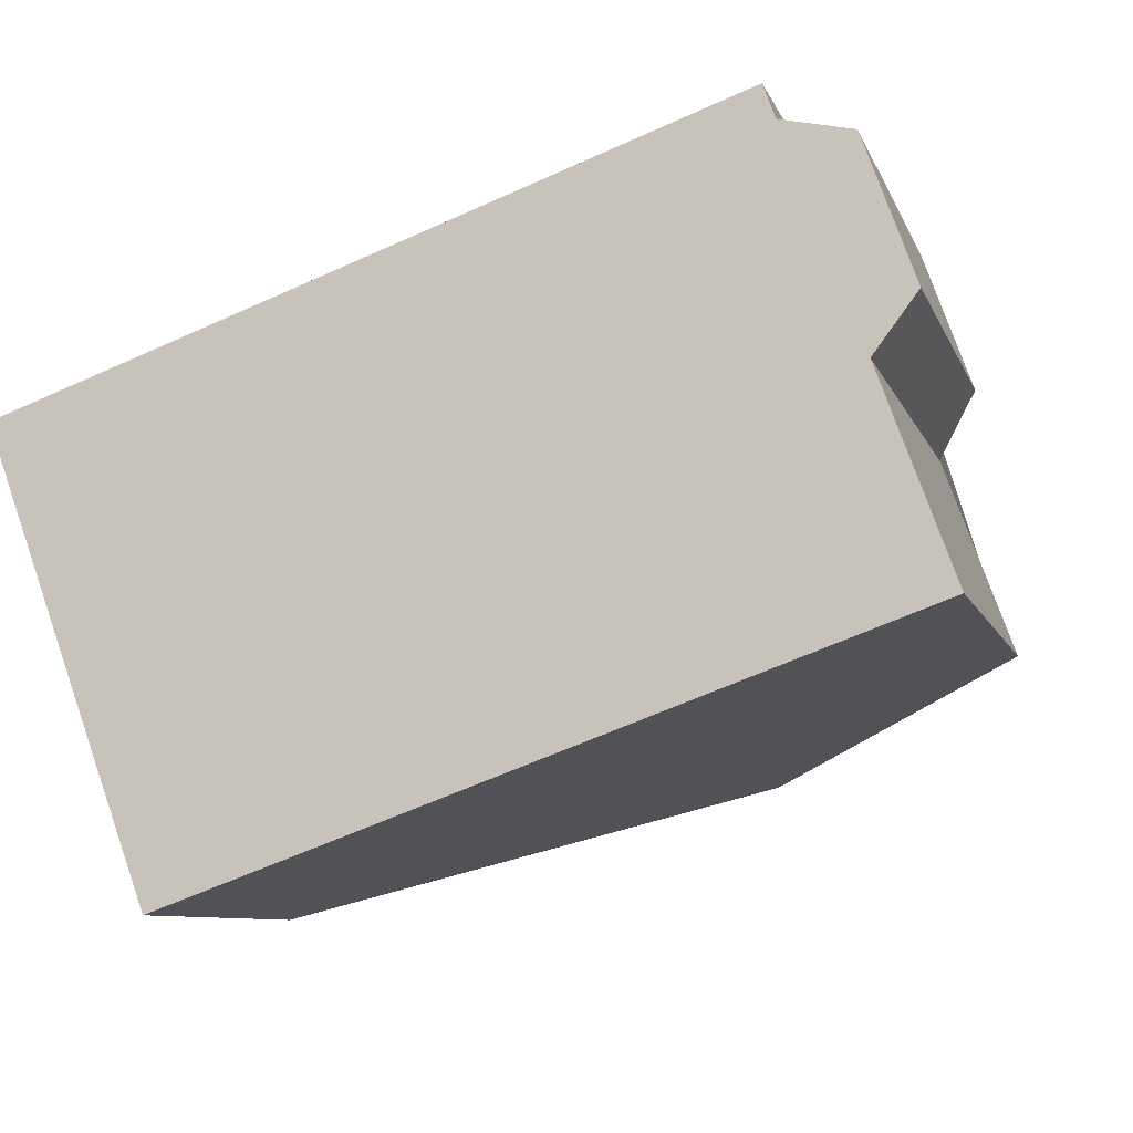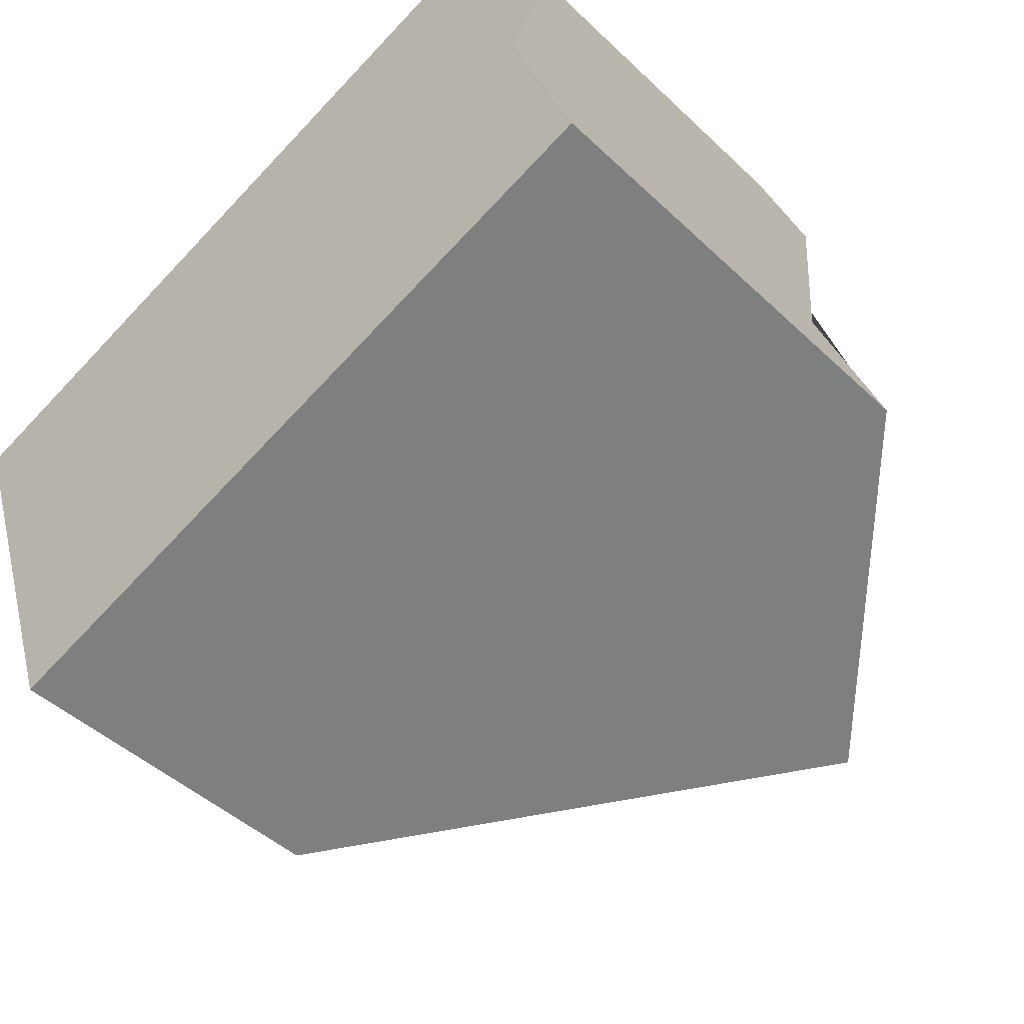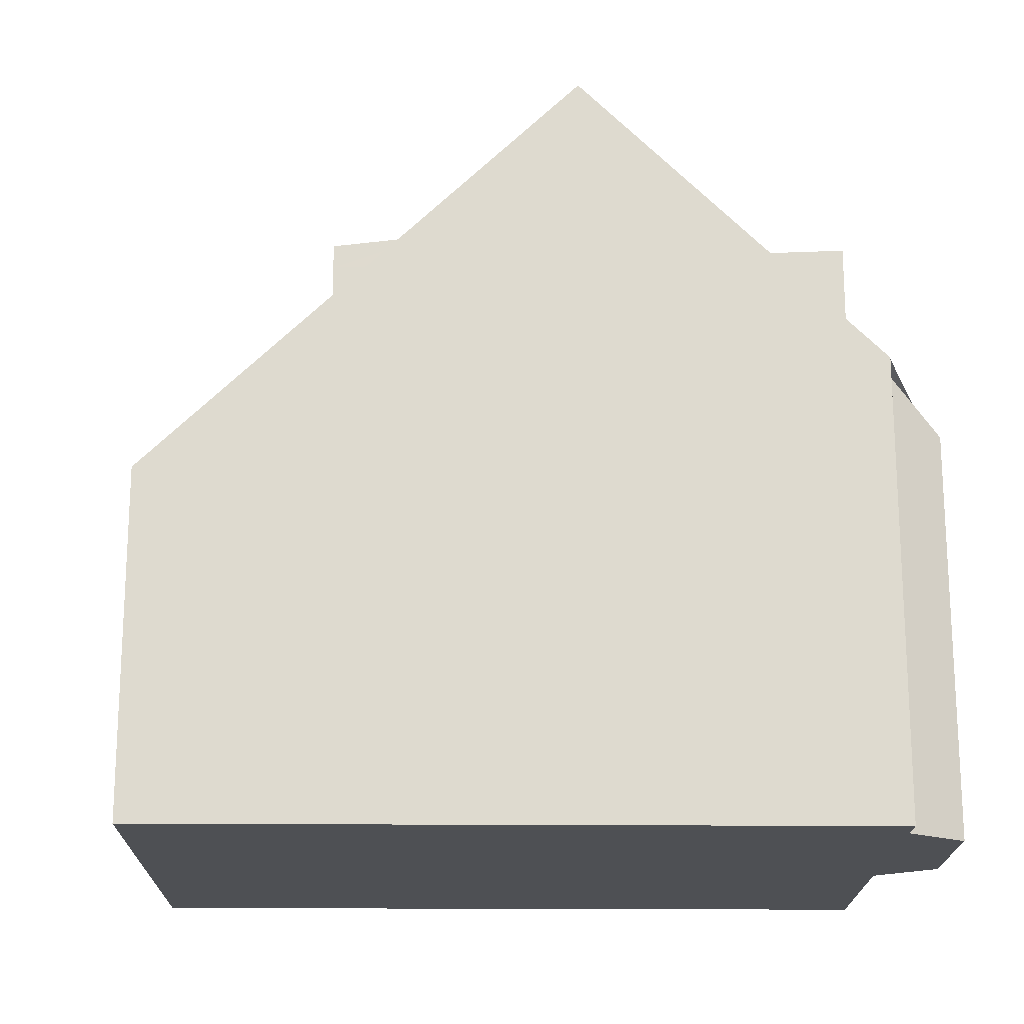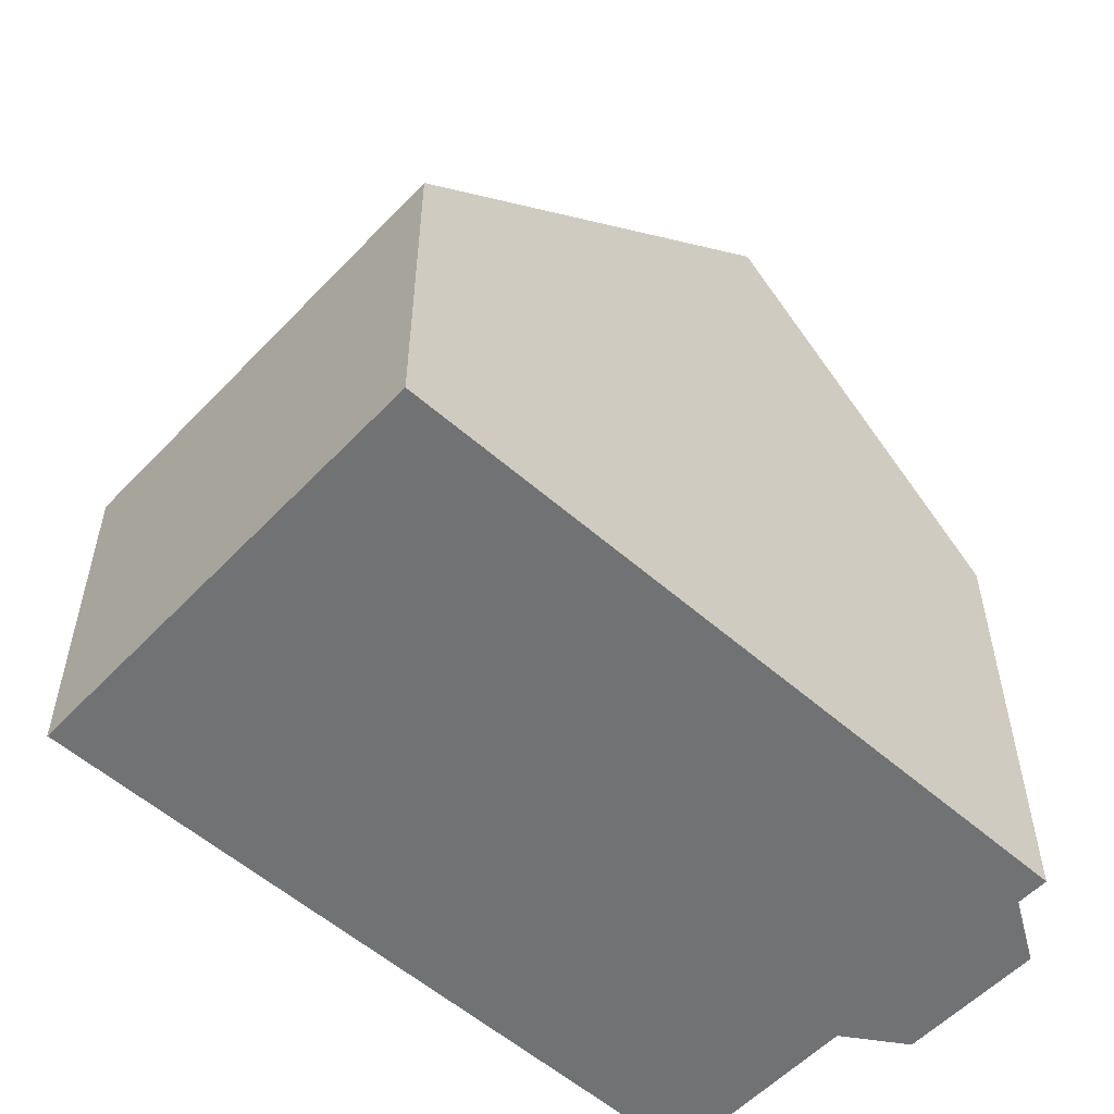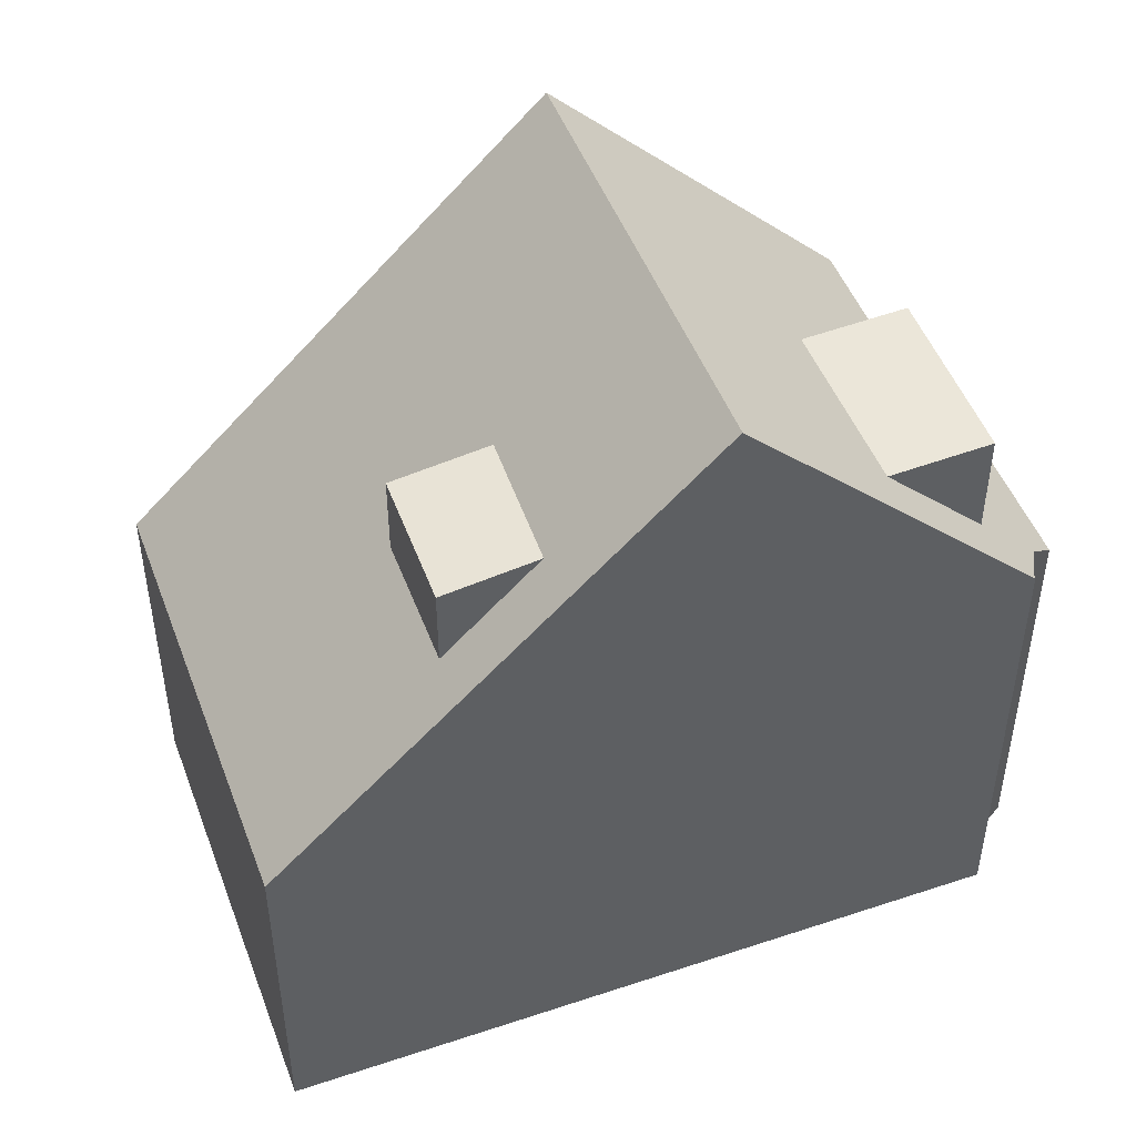
<metadata>
{"format":"obj","ext":"obj","renderer":"f3d","projection":"perspective","resolution":1024,"background":"white","views":[{"elev":-8.3,"azim":-165.2,"up":"+Y"},{"elev":-45.7,"azim":-137.2,"up":"+Y"},{"elev":-18.8,"azim":159.3,"up":"+Z"},{"elev":-55.5,"azim":117.5,"up":"+Z"},{"elev":48.5,"azim":139.8,"up":"+Z"}]}
</metadata>
<code>
v -956.8 -1024 5.983
v -955.9 -1021 5.994
v -956.4 -1021 5.259
v -955.8 -1019 5.259
v -954.9 -1019 6.002
v -954.8 -1018 5.997
v -945.8 -1021 4.474
v -947.9 -1027 4.481
v -953.1 -1025 9.828
v -951.1 -1020 9.831
v -954.4 -1025 8.473
v -952.5 -1019 8.373
v -955.1 -1024 7.791
v -953.1 -1019 7.718
v -954.5 -1018 6.293
v -956.5 -1024 6.28
v -953.1 -1019 7.718
v -954.5 -1018 6.293
v -954.8 -1018 5.997
v -951.1 -1020 9.831
v -953.1 -1025 9.828
v -949.2 -1020 7.939
v -951.4 -1026 8.07
v -949.5 -1021 7.954
v -950.1 -1022 7.993
v -953.3 -1019 7.726
v -954.1 -1022 7.755
v -949.1 -1021 7.529
v -949.7 -1023 7.552
v -948.8 -1020 7.52
v -950.9 -1026 7.599
v -951.1 -1020 9.831
v -952.5 -1019 8.373
v -949.2 -1020 7.94
v -951.1 -1020 9.831
v -948.8 -1020 7.52
v -945.8 -1021 4.474
v -946.2 -1021 4.864
v -946.2 -1021 4.864
v -948.2 -1027 4.871
v -947.6 -1021 6.267
v -947.6 -1021 6.266
v -949.6 -1026 6.282
v -955.1 -1024 7.79
v -956.5 -1024 6.28
v -956.8 -1024 5.984
v -953.1 -1025 9.828
v -954.4 -1025 8.472
v -951.4 -1026 8.07
v -953.1 -1025 9.828
v -950.9 -1026 7.599
v -948.2 -1027 4.871
v -949.6 -1026 6.282
v -947.9 -1027 4.481
v -956.3 -1021 5.488
v -955.5 -1019 5.496
v -954.4 -1018 6.423
v -954.4 -1018 6.423
v -956.4 -1024 6.4
v -954.6 -1019 7.784
v -954.6 -1019 6.42
v -955.4 -1021 7.815
v -955.4 -1021 6.411
v -956.4 -1024 6.4
v -953.3 -1019 7.726
v -954.6 -1019 6.42
v -954.7 -1019 6.292
v -955.3 -1019 5.636
v -954.6 -1019 7.784
v -951.3 -1020 9.831
v -952.7 -1020 8.384
v -949.5 -1021 7.954
v -951.3 -1020 9.831
v -954.6 -1019 6.42
v -949.5 -1021 7.954
v -953.3 -1019 7.726
v -948.3 -1021 7.494
v -948.3 -1021 6.766
v -948.3 -1021 7.799
v -949.1 -1021 7.529
v -954.6 -1019 7.784
v -946.4 -1022 4.865
v -947.8 -1021 6.268
v -946.1 -1022 4.475
v -954.2 -1022 7.757
v -955.5 -1021 6.411
v -955.6 -1021 6.286
v -955.9 -1021 5.91
v -952.2 -1023 9.829
v -953.5 -1022 8.427
v -950.4 -1023 8.01
v -952.2 -1023 9.829
v -950 -1023 7.563
v -947.3 -1024 4.868
v -948.7 -1024 6.275
v -946.9 -1024 4.478
v -949.2 -1024 6.769
v -950.1 -1026 6.772
v -948.3 -1021 6.766
v -948.9 -1023 6.768
v -948.3 -1021 7.799
v -948.3 -1021 6.766
v -950.1 -1026 6.772
v -948.3 -1021 7.494
v -948.9 -1023 7.517
v -948.3 -1021 7.799
v -948.9 -1023 7.833
v -948.1 -1021 6.766
v -948.1 -1021 6.766
v -948.9 -1023 7.517
v -948.9 -1023 6.768
v -948.9 -1023 7.833
v -948.9 -1023 7.833
v -948.4 -1023 6.273
v -948.9 -1023 6.768
v -953.9 -1021 7.748
v -955.2 -1021 6.413
v -955.3 -1021 6.288
v -956.1 -1020 5.489
v -955.2 -1021 7.807
v -951.9 -1022 9.83
v -953.3 -1021 8.414
v -950.1 -1022 7.993
v -951.9 -1022 9.83
v -955.2 -1021 6.413
v -950.1 -1022 7.993
v -953.9 -1021 7.748
v -949.7 -1023 7.552
v -955.2 -1021 7.807
v -947 -1024 4.867
v -946.7 -1024 4.477
v -956.3 -1020 5.259
v -948.6 -1023 6.274
v -949.1 -1023 6.769
v -954.1 -1021 7.753
v -955.4 -1021 6.412
v -955.5 -1021 6.287
v -956.2 -1021 5.488
v -955.4 -1021 7.813
v -952.1 -1022 9.829
v -953.4 -1022 8.421
v -950.3 -1023 8.002
v -952.1 -1022 9.829
v -955.4 -1021 6.412
v -954.1 -1021 7.753
v -949.8 -1023 7.558
v -955.4 -1021 7.813
v -947.2 -1024 4.868
v -946.8 -1024 4.478
v -956.3 -1021 5.421
v -946.9 -1024 4.478
v -947.2 -1024 4.868
v -952.1 -1022 9.829
v -949.1 -1023 6.769
v -949.9 -1023 7.56
v -948.6 -1024 6.275
v -954.1 -1022 7.755
v -955.4 -1021 6.411
v -955.5 -1021 6.287
v -956.1 -1021 5.631
v -955.4 -1021 7.815
v -953.5 -1022 8.424
v -950.3 -1023 8.006
v -952.1 -1022 9.829
v -955.4 -1021 6.411
v -954.1 -1022 7.755
v -955.4 -1021 7.815
v -950.5 -1025 7.582
v -950.9 -1024 8.041
v -947.8 -1026 4.87
v -949.2 -1025 6.279
v -952.7 -1024 9.828
v -947.4 -1026 4.48
v -952.7 -1024 9.828
v -949.7 -1025 6.771
v -954.6 -1023 7.775
v -956 -1023 6.405
v -956.1 -1023 6.283
v -956.4 -1023 5.988
v -954 -1023 8.451
v -950.7 -1025 7.591
v -951.1 -1025 8.056
v -948 -1026 4.87
v -949.4 -1026 6.281
v -952.9 -1024 9.828
v -947.6 -1026 4.48
v -952.9 -1024 9.828
v -949.9 -1026 6.772
v -954.8 -1024 7.783
v -956.2 -1023 6.403
v -956.3 -1023 6.282
v -956.6 -1023 5.986
v -954.2 -1024 8.462
v -956.8 -1024 5.984
v -956.8 -1024 5.983
v -956.8 -1024 8.882e-16
v -956.8 -1024 0
v -955.9 -1021 5.91
v -955.9 -1021 5.994
v -955.9 -1021 0
v -955.9 -1021 0
v -956.3 -1020 5.259
v -956.4 -1021 5.259
v -956.4 -1021 0
v -956.3 -1020 8.882e-16
v -955.5 -1019 5.496
v -955.8 -1019 5.259
v -955.8 -1019 0
v -955.5 -1019 -8.882e-16
v -954.8 -1018 5.997
v -954.9 -1019 6.002
v -954.9 -1019 0
v -954.8 -1018 0
v -954.5 -1018 6.293
v -954.8 -1018 5.997
v -954.8 -1018 0
v -954.5 -1018 0
v -945.8 -1021 4.474
v -945.8 -1021 4.474
v -945.8 -1021 0
v -945.8 -1021 8.882e-16
v -948.2 -1027 4.871
v -947.9 -1027 4.481
v -947.9 -1027 0
v -948.2 -1027 0
v -954.4 -1025 8.473
v -953.1 -1025 9.828
v -953.1 -1025 0
v -954.4 -1025 0
v -955.1 -1024 7.791
v -954.4 -1025 8.473
v -954.4 -1025 0
v -955.1 -1024 -8.882e-16
v -951.1 -1020 9.831
v -952.5 -1019 8.373
v -952.5 -1019 0
v -951.1 -1020 -1.776e-15
v -956.4 -1024 6.4
v -955.1 -1024 7.791
v -955.1 -1024 -8.882e-16
v -956.4 -1024 0
v -952.5 -1019 8.373
v -953.1 -1019 7.718
v -953.1 -1019 0
v -952.5 -1019 0
v -954.4 -1018 6.423
v -954.5 -1018 6.293
v -954.5 -1018 0
v -954.4 -1018 -8.882e-16
v -956.8 -1024 5.983
v -956.5 -1024 6.28
v -956.5 -1024 8.882e-16
v -956.8 -1024 8.882e-16
v -954.8 -1018 5.997
v -954.8 -1018 5.997
v -954.8 -1018 0
v -954.8 -1018 0
v -949.2 -1020 7.939
v -951.1 -1020 9.831
v -951.1 -1020 -1.776e-15
v -949.2 -1020 0
v -948.8 -1020 7.52
v -949.2 -1020 7.939
v -949.2 -1020 0
v -948.8 -1020 0
v -953.1 -1025 9.828
v -951.4 -1026 8.07
v -951.4 -1026 0
v -953.1 -1025 0
v -948.1 -1021 6.766
v -948.8 -1020 7.52
v -948.8 -1020 0
v -948.1 -1021 0
v -951.4 -1026 8.07
v -950.9 -1026 7.599
v -950.9 -1026 0
v -951.4 -1026 0
v -946.1 -1022 4.475
v -945.8 -1021 4.474
v -945.8 -1021 8.882e-16
v -946.1 -1022 0
v -945.8 -1021 4.474
v -946.2 -1021 4.864
v -946.2 -1021 0
v -945.8 -1021 0
v -949.6 -1026 6.282
v -948.2 -1027 4.871
v -948.2 -1027 0
v -949.6 -1026 8.882e-16
v -946.2 -1021 4.864
v -947.6 -1021 6.266
v -947.6 -1021 8.882e-16
v -946.2 -1021 0
v -950.1 -1026 6.772
v -949.6 -1026 6.282
v -949.6 -1026 8.882e-16
v -950.1 -1026 0
v -956.6 -1023 5.986
v -956.8 -1024 5.984
v -956.8 -1024 0
v -956.6 -1023 0
v -947.9 -1027 4.481
v -947.9 -1027 4.481
v -947.9 -1027 0
v -947.9 -1027 0
v -956.3 -1021 5.421
v -956.3 -1021 5.488
v -956.3 -1021 8.882e-16
v -956.3 -1021 0
v -955.3 -1019 5.636
v -955.5 -1019 5.496
v -955.5 -1019 -8.882e-16
v -955.3 -1019 0
v -953.1 -1019 7.718
v -954.4 -1018 6.423
v -954.4 -1018 -8.882e-16
v -953.1 -1019 0
v -956.5 -1024 6.28
v -956.4 -1024 6.4
v -956.4 -1024 0
v -956.5 -1024 8.882e-16
v -954.9 -1019 6.002
v -955.3 -1019 5.636
v -955.3 -1019 0
v -954.9 -1019 0
v -946.7 -1024 4.477
v -946.1 -1022 4.475
v -946.1 -1022 0
v -946.7 -1024 0
v -956.1 -1021 5.631
v -955.9 -1021 5.91
v -955.9 -1021 0
v -956.1 -1021 0
v -947.4 -1026 4.48
v -946.9 -1024 4.478
v -946.9 -1024 8.882e-16
v -947.4 -1026 0
v -950.9 -1026 7.599
v -950.1 -1026 6.772
v -950.1 -1026 0
v -950.9 -1026 0
v -947.6 -1021 6.266
v -948.1 -1021 6.766
v -948.1 -1021 0
v -947.6 -1021 8.882e-16
v -946.8 -1024 4.478
v -946.7 -1024 4.477
v -946.7 -1024 0
v -946.8 -1024 0
v -955.8 -1019 5.259
v -956.3 -1020 5.259
v -956.3 -1020 8.882e-16
v -955.8 -1019 0
v -946.9 -1024 4.478
v -946.8 -1024 4.478
v -946.8 -1024 0
v -946.9 -1024 0
v -956.4 -1021 5.259
v -956.3 -1021 5.421
v -956.3 -1021 0
v -956.4 -1021 0
v -946.9 -1024 4.478
v -946.9 -1024 4.478
v -946.9 -1024 0
v -946.9 -1024 8.882e-16
v -956.3 -1021 5.488
v -956.1 -1021 5.631
v -956.1 -1021 0
v -956.3 -1021 8.882e-16
v -947.6 -1026 4.48
v -947.4 -1026 4.48
v -947.4 -1026 0
v -947.6 -1026 -8.882e-16
v -955.9 -1021 5.994
v -956.4 -1023 5.988
v -956.4 -1023 8.882e-16
v -955.9 -1021 0
v -947.9 -1027 4.481
v -947.6 -1026 4.48
v -947.6 -1026 -8.882e-16
v -947.9 -1027 0
v -956.4 -1023 5.988
v -956.6 -1023 5.986
v -956.6 -1023 0
v -956.4 -1023 8.882e-16
v -956.8 -1024 0
v -955.9 -1021 0
v -956.4 -1021 0
v -955.8 -1019 0
v -954.9 -1019 0
v -954.8 -1018 0
v -945.8 -1021 0
v -947.9 -1027 0
f 33 12 10 32
f 17 14 12 33
f 19 6 15 18
f 58 14 17 57
f 66 57 17 65
f 68 5 19 18 67
f 35 20 22 34
f 34 22 30 36
f 42 38 39 41
f 71 33 32 70
f 65 17 33 71
f 73 35 34 72
f 72 34 36 80
f 83 41 39 82
f 38 7 37 39
f 82 39 37 84
f 109 36 30 108
f 102 80 36 109
f 59 44 13 64
f 45 16 1 46
f 47 9 11 48
f 48 11 13 44
f 49 23 21 50
f 51 31 23 49
f 52 40 43 53
f 54 8 40 52
f 103 31 51 98
f 132 4 56 119
f 57 18 15 58
f 67 18 57 66
f 60 26 61
f 62 27 63
f 64 16 45 59
f 119 56 68 67 118
f 122 71 70 121
f 116 65 71 122
f 124 73 72 123
f 118 67 66 117
f 114 83 82 130
f 129 81 74 125
f 120 69 76 127
f 130 82 84 131
f 126 75 101 113
f 177 86 85 176
f 179 2 88 87 178
f 180 90 89 174
f 176 85 90 180
f 172 92 91 169
f 178 87 86 177
f 169 91 93 168
f 171 95 94 170
f 170 94 96 173
f 168 93 97 175
f 175 97 95 171
f 115 102 83 114
f 98 53 43 103
f 99 28 104
f 100 29 105
f 104 28 24 106
f 105 29 25 107
f 108 42 41 109
f 109 41 83 102
f 110 77 78 111
f 112 79 77 110
f 134 115 114 133
f 138 119 118 137
f 141 122 121 140
f 135 116 122 141
f 143 124 123 142
f 137 118 117 136
f 142 123 128 146
f 133 114 130 148
f 147 129 125 144
f 139 120 127 145
f 148 130 131 149
f 146 128 115 134
f 150 3 132 119 138
f 154 134 133 156
f 160 55 138 137 159
f 162 141 140 153
f 157 135 141 162
f 164 143 142 163
f 159 137 136 158
f 163 142 146 155
f 156 133 148 152
f 167 147 144 165
f 161 139 145 166
f 152 148 149 151
f 155 146 134 154
f 138 55 150
f 151 96 94 152
f 154 97 93 155
f 156 95 97 154
f 157 85 86 158
f 159 87 88 160
f 153 89 90 162
f 162 90 85 157
f 163 91 92 164
f 158 86 87 159
f 155 93 91 163
f 152 94 95 156
f 182 169 168 181
f 184 171 170 183
f 183 170 173 186
f 181 168 175 188
f 188 175 171 184
f 190 177 176 189
f 192 179 178 191
f 193 180 174 187
f 189 176 180 193
f 185 172 169 182
f 191 178 177 190
f 181 51 49 182
f 183 52 53 184
f 186 54 52 183
f 188 98 51 181
f 184 53 98 188
f 189 44 59 190
f 191 45 46 192
f 187 47 48 193
f 193 48 44 189
f 182 49 50 185
f 190 59 45 191
f 195 196 197 194
f 199 200 201 198
f 203 204 205 202
f 207 208 209 206
f 211 212 213 210
f 215 216 217 214
f 219 220 221 218
f 223 224 225 222
f 227 228 229 226
f 231 232 233 230
f 235 236 237 234
f 239 240 241 238
f 243 244 245 242
f 247 248 249 246
f 251 252 253 250
f 255 256 257 254
f 259 260 261 258
f 263 264 265 262
f 267 268 269 266
f 271 272 273 270
f 275 276 277 274
f 279 280 281 278
f 283 284 285 282
f 287 288 289 286
f 291 292 293 290
f 295 296 297 294
f 299 300 301 298
f 303 304 305 302
f 307 308 309 306
f 311 312 313 310
f 315 316 317 314
f 319 320 321 318
f 323 324 325 322
f 327 328 329 326
f 331 332 333 330
f 335 336 337 334
f 339 340 341 338
f 343 344 345 342
f 347 348 349 346
f 351 352 353 350
f 355 356 357 354
f 359 360 361 358
f 363 364 365 362
f 367 368 369 366
f 371 372 373 370
f 375 376 377 374
f 379 380 381 378
f 383 384 385 382
f 387 388 389 390 391 392 393 386

</code>
